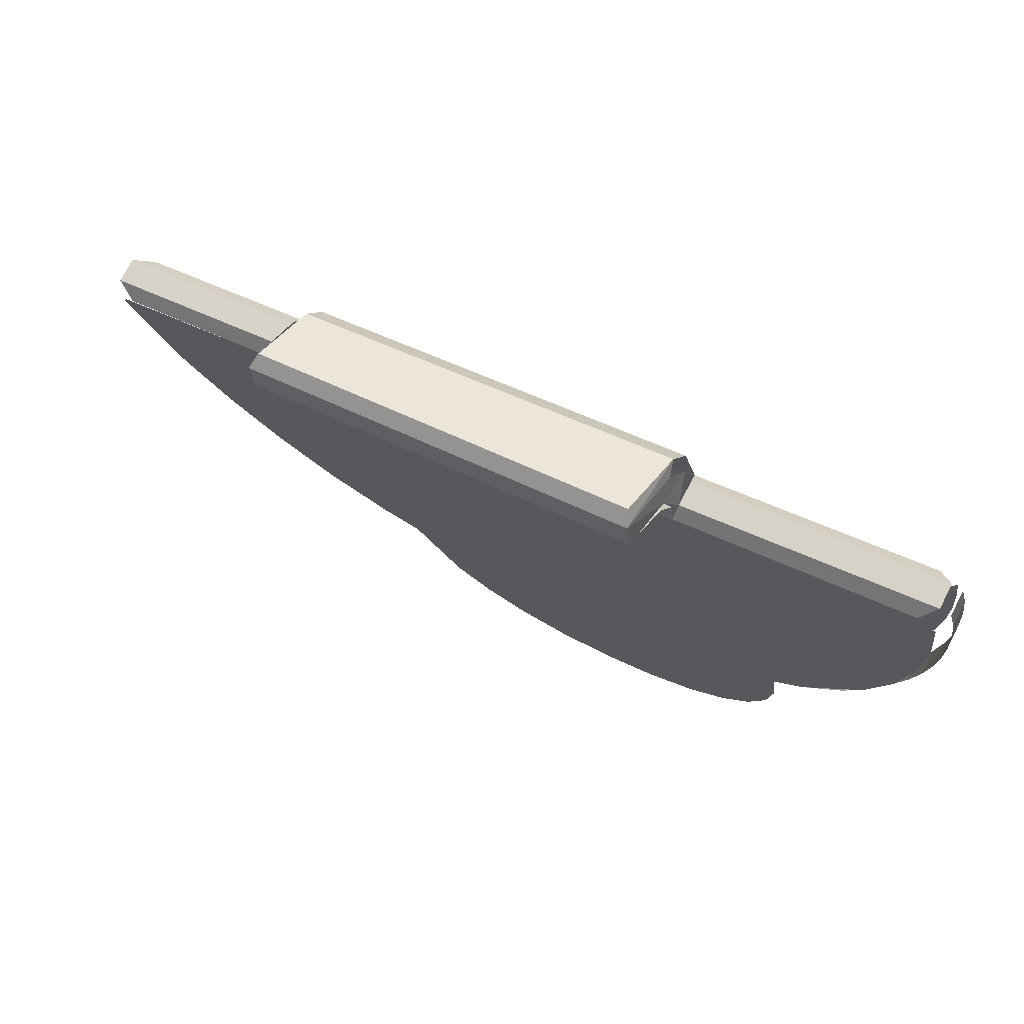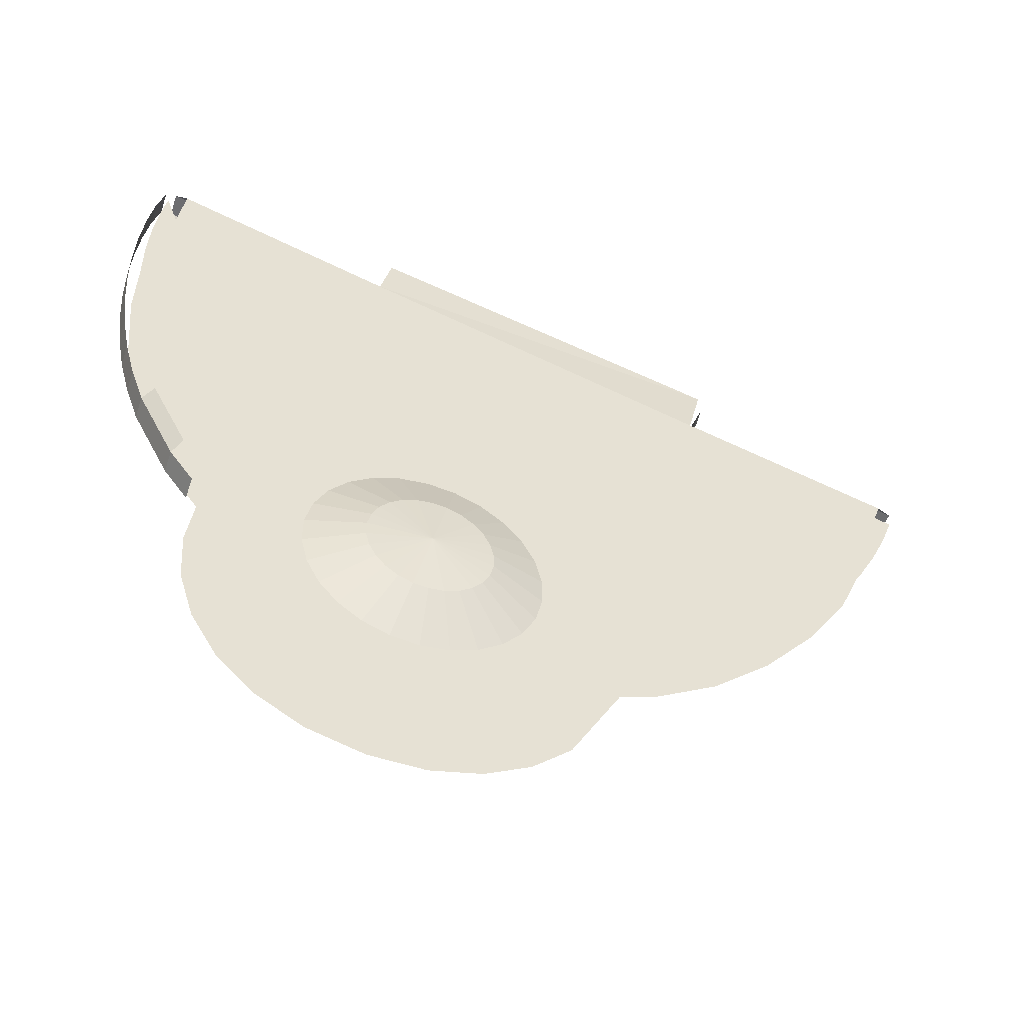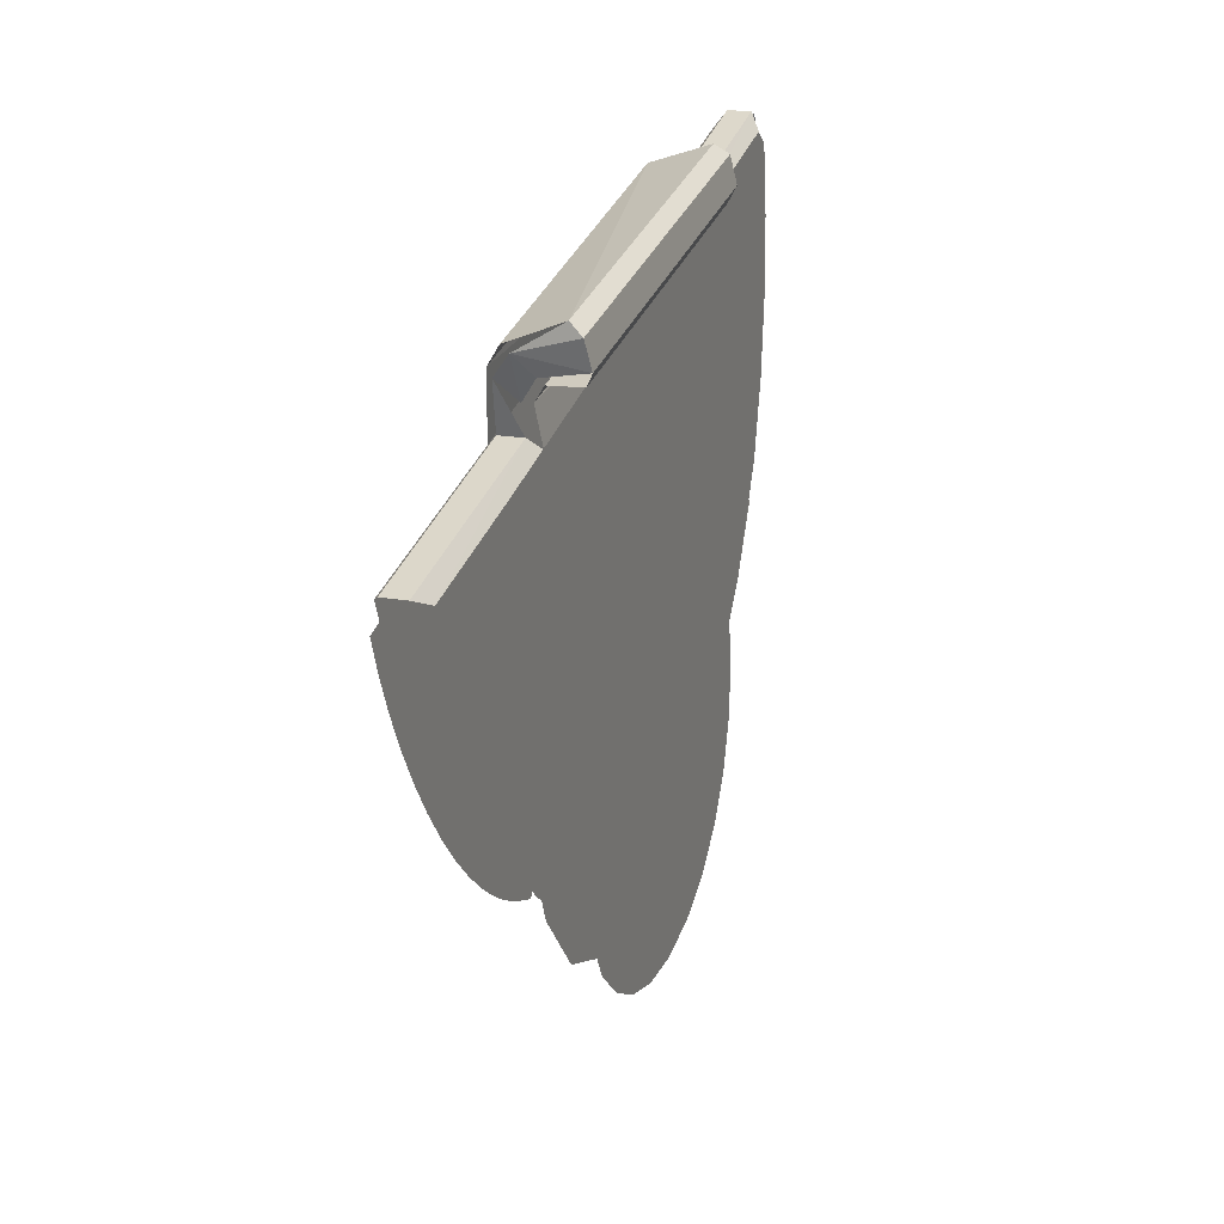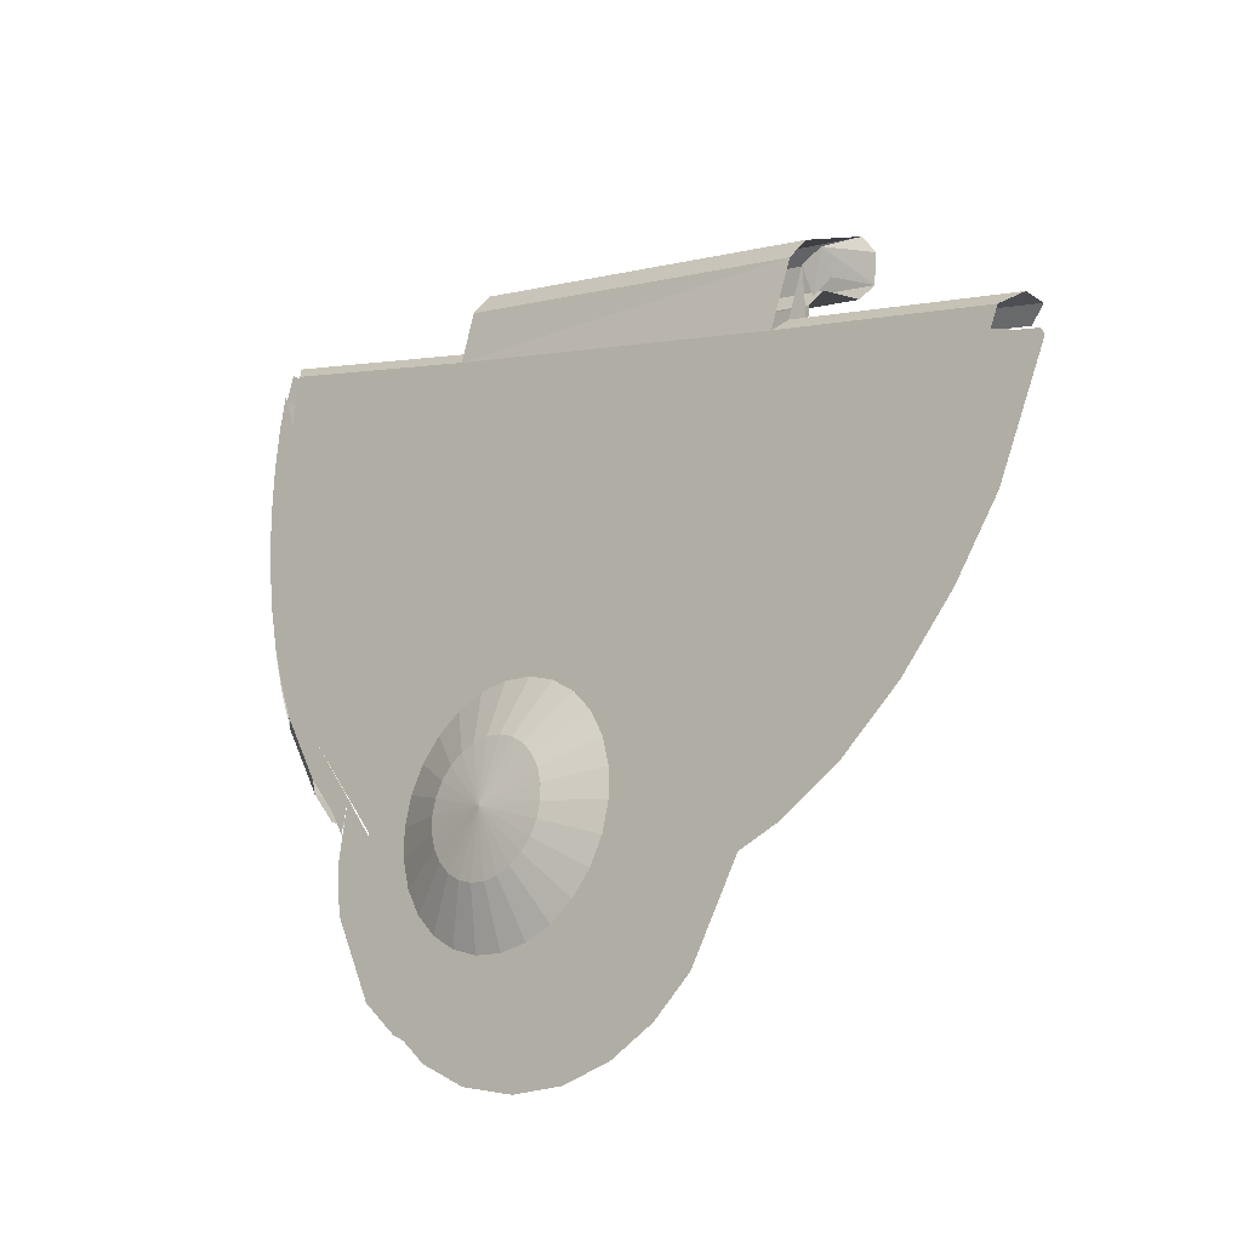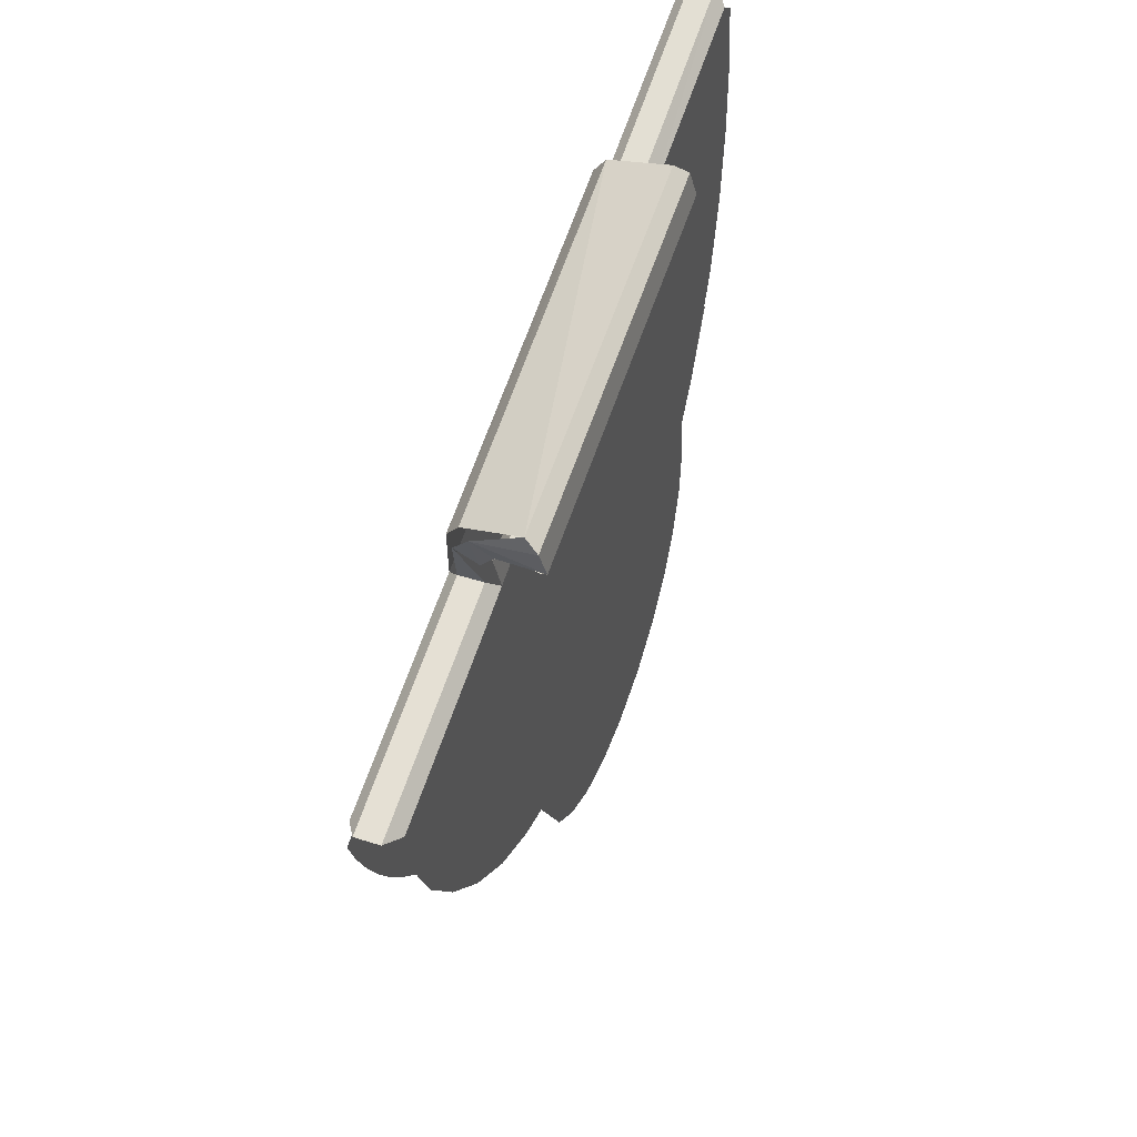
<metadata>
{"format":"obj","ext":"obj","renderer":"f3d","projection":"perspective","resolution":1024,"background":"white","views":[{"elev":74.8,"azim":-62.7,"up":"+Z"},{"elev":-51.6,"azim":71.2,"up":"+Z"},{"elev":18.1,"azim":-161.0,"up":"+Z"},{"elev":-22.9,"azim":131.9,"up":"+Z"},{"elev":48.6,"azim":-160.5,"up":"+Z"}]}
</metadata>
<code>
o mesh26/mesh26-geometry#mesh26-geometry
v 0.02311 0.2057 -0.1454
v 0.02017 0.2064 -0.1411
v 0.02017 0.2057 -0.1454
v 0.02311 0.2064 -0.1411
v 0.02311 0.2052 -0.1499
v 0.02017 0.2073 -0.1379
v 0.02017 0.2052 -0.1499
v 0.02311 0.2073 -0.1379
v 0.02311 0.2049 -0.1547
v 0.02017 0.2049 -0.1547
v 0.02311 0.205 -0.1596
v 0.02017 0.205 -0.1596
v 0.02017 0.2053 -0.1646
v 0.02311 0.2053 -0.1646
v 0.02311 0.206 -0.1696
v 0.02017 0.206 -0.1696
v 0.02017 0.207 -0.1745
v 0.02311 0.207 -0.1745
v 0.02311 0.2084 -0.1794
v 0.02017 0.2084 -0.1794
v 0.02017 0.2101 -0.1842
v 0.02311 0.2101 -0.1842
v 0.02017 0.2148 -0.1929
v 0.02311 0.2148 -0.1929
v 0.01882 0.2113 -0.1834
v 0.02017 0.2177 -0.1968
v 0.02446 0.2113 -0.1834
v 0.01882 0.2159 -0.1918
v 0.02311 0.2177 -0.1968
v 0.02446 0.2159 -0.1918
v 0.02446 0.2158 -0.1869
v 0.02446 0.2218 -0.1954
v 0.02446 0.2376 -0.1476
v 0.02446 0.2192 -0.1963
v 0.02446 0.2101 -0.1396
v 0.02446 0.2302 -0.2007
v 0.02446 0.221 -0.1993
v 0.02446 0.2097 -0.142
v 0.02311 0.2376 -0.146
v 0.02446 0.2302 -0.2045
v 0.02446 0.2311 -0.1971
v 0.02446 0.2096 -0.1788
v 0.02311 0.2086 -0.1375
v 0.02446 0.2311 -0.2081
v 0.02446 0.2328 -0.1938
v 0.02446 0.2093 -0.1457
v 0.02017 0.2376 -0.146
v 0.02446 0.2353 -0.191
v 0.02446 0.2083 -0.174
v 0.02017 0.2086 -0.1375
v 0.02446 0.2383 -0.1889
v 0.02446 0.2077 -0.1413
v 0.01882 0.2376 -0.1476
v 0.02446 0.2816 -0.1599
v 0.02446 0.2074 -0.1691
v 0.01882 0.2101 -0.1396
v 0.02446 0.2418 -0.1876
v 0.0237 0.2837 -0.152
v 0.02446 0.207 -0.1455
v 0.01882 0.3093 -0.1676
v 0.02446 0.2455 -0.1871
v 0.0242 0.2391 -0.1418
v 0.02446 0.2067 -0.1642
v 0.02446 0.2493 -0.1876
v 0.0225 0.2399 -0.1392
v 0.02446 0.2065 -0.1499
v 0.01882 0.2096 -0.1788
v 0.01882 0.2192 -0.1963
v 0.02446 0.2558 -0.191
v 0.02201 0.2845 -0.1495
v 0.02446 0.2064 -0.1594
v 0.01882 0.2077 -0.1413
v 0.01882 0.2208 -0.2148
v 0.02446 0.2583 -0.1938
v 0.01466 0.2861 -0.1465
v 0.02446 0.2063 -0.1546
v 0.01882 0.2074 -0.1691
v 0.01882 0.2242 -0.2202
v 0.01882 0.2189 -0.2088
v 0.02465 0.2552 -0.1917
v 0.02723 0.2519 -0.1982
v 0.02465 0.2576 -0.1943
v 0.02446 0.26 -0.1971
v 0.01479 0.2415 -0.1366
v 0.01882 0.2065 -0.1499
v 0.01882 0.2288 -0.2247
v 0.01882 0.2184 -0.2023
v 0.02723 0.2507 -0.1968
v 0.02723 0.2528 -0.1999
v 0.02446 0.2609 -0.2007
v 0.01319 0.2408 -0.1378
v 0.01882 0.2064 -0.1594
v 0.01882 0.2347 -0.228
v 0.02465 0.2523 -0.1897
v 0.02817 0.2455 -0.2026
v 0.02465 0.2592 -0.1974
v 0.02446 0.2672 -0.2152
v 0.01306 0.2867 -0.1479
v 0.02093 0.2394 -0.1403
v 0.01882 0.2418 -0.2299
v 0.02723 0.2491 -0.1958
v 0.02723 0.2532 -0.2017
v 0.02446 0.2609 -0.2045
v 0.02446 0.2699 -0.2087
v 0.02071 0.2854 -0.1501
v 0.01247 0.2859 -0.1512
v 0.01863 0.2389 -0.1423
v 0.01882 0.2487 -0.2301
v 0.02465 0.249 -0.1884
v 0.02723 0.2474 -0.1951
v 0.02465 0.26 -0.2008
v 0.02723 0.2532 -0.2035
v 0.02446 0.26 -0.2081
v 0.02446 0.2794 -0.2047
v 0.01259 0.24 -0.1411
v 0.02292 0.2385 -0.143
v 0.01882 0.255 -0.2286
v 0.02723 0.2455 -0.1949
v 0.02723 0.2528 -0.2053
v 0.02446 0.2594 -0.2238
v 0.02446 0.2716 -0.2108
v 0.02446 0.2867 -0.1995
v 0.01832 0.2848 -0.1523
v 0.01364 0.24 -0.143
v 0.01882 0.2716 -0.2108
v 0.02465 0.2455 -0.188
v 0.02723 0.2437 -0.1951
v 0.02465 0.26 -0.2044
v 0.02723 0.2519 -0.207
v 0.02465 0.2592 -0.2078
v 0.02446 0.2583 -0.2114
v 0.02446 0.2764 -0.209
v 0.02446 0.2803 -0.207
v 0.02446 0.3083 -0.167
v 0.02022 0.2838 -0.155
v 0.01351 0.2847 -0.1529
v 0.01882 0.2764 -0.209
v 0.01882 0.2606 -0.2257
v 0.02723 0.242 -0.1958
v 0.02723 0.2507 -0.2084
v 0.02465 0.2576 -0.2109
v 0.02446 0.2558 -0.2142
v 0.02446 0.2842 -0.2045
v 0.02446 0.2933 -0.1928
v 0.02311 0.2829 -0.1586
v 0.02281 0.2845 -0.1528
v 0.01806 0.2389 -0.1433
v 0.01882 0.2842 -0.2045
v 0.01882 0.2654 -0.2215
v 0.02465 0.2421 -0.1884
v 0.02723 0.2404 -0.1968
v 0.02723 0.2491 -0.2094
v 0.02465 0.2552 -0.2135
v 0.02446 0.2527 -0.2163
v 0.02446 0.2879 -0.2016
v 0.02446 0.2992 -0.1852
v 0.02311 0.3106 -0.166
v 0.01802 0.2834 -0.1533
v 0.01882 0.2915 -0.1983
v 0.02465 0.2388 -0.1897
v 0.02723 0.2392 -0.1982
v 0.02723 0.2474 -0.2101
v 0.02465 0.2523 -0.2155
v 0.02446 0.2493 -0.2176
v 0.02446 0.2915 -0.1983
v 0.02446 0.2949 -0.1947
v 0.02446 0.304 -0.1772
v 0.02017 0.3106 -0.166
v 0.01943 0.2381 -0.1452
v 0.01882 0.298 -0.1908
v 0.02465 0.2359 -0.1917
v 0.02723 0.2383 -0.1999
v 0.02723 0.2455 -0.2103
v 0.02465 0.249 -0.2168
v 0.02446 0.2485 -0.2278
v 0.02446 0.298 -0.1908
v 0.02446 0.301 -0.1867
v 0.02446 0.3074 -0.1694
v 0.02017 0.2829 -0.1586
v 0.01941 0.2826 -0.1553
v 0.01882 0.3036 -0.1826
v 0.02465 0.2335 -0.1943
v 0.02723 0.2379 -0.2017
v 0.02723 0.2437 -0.2101
v 0.02465 0.2455 -0.2172
v 0.02446 0.2455 -0.2181
v 0.02446 0.3036 -0.1826
v 0.02446 0.3059 -0.1784
v 0.01882 0.3083 -0.167
v 0.01882 0.3097 -0.1685
v 0.02465 0.2319 -0.1974
v 0.02723 0.2379 -0.2035
v 0.02723 0.242 -0.2094
v 0.02446 0.2421 -0.2277
v 0.02446 0.3079 -0.1741
v 0.01882 0.2816 -0.1599
v 0.02465 0.2311 -0.2008
v 0.02723 0.2383 -0.2053
v 0.02723 0.2404 -0.2084
v 0.02465 0.2421 -0.2168
v 0.02446 0.2418 -0.2176
v 0.02446 0.3095 -0.17
v 0.02465 0.2311 -0.2044
v 0.02465 0.2319 -0.2078
v 0.02723 0.2392 -0.207
v 0.02465 0.2388 -0.2155
v 0.02446 0.2383 -0.2163
v 0.02465 0.2335 -0.2109
v 0.02465 0.2359 -0.2135
v 0.02446 0.2356 -0.2259
v 0.02446 0.2353 -0.2142
v 0.02446 0.2328 -0.2114
v 0.02446 0.2301 -0.2229
v 0.02446 0.2259 -0.2188
v 0.02446 0.2211 -0.2084
v 0.02446 0.2207 -0.2024
f 1 2 3
f 2 1 4
f 3 5 1
f 4 6 2
f 5 3 7
f 6 4 8
f 7 9 5
f 9 7 10
f 10 11 9
f 11 10 12
f 13 11 12
f 11 13 14
f 13 15 14
f 15 13 16
f 17 15 16
f 15 17 18
f 17 19 18
f 19 17 20
f 21 19 20
f 19 21 22
f 23 22 21
f 22 23 24
f 25 23 21
f 26 24 23
f 24 27 22
f 23 25 28
f 24 26 29
f 27 24 30
f 30 31 27
f 31 30 32
f 33 27 31
f 32 30 34
f 35 27 33
f 33 31 36
f 32 34 37
f 38 27 35
f 33 39 35
f 31 40 36
f 33 36 41
f 38 42 27
f 39 43 35
f 40 31 44
f 33 41 45
f 46 42 38
f 47 43 39
f 33 45 48
f 46 49 42
f 43 47 50
f 33 48 51
f 52 49 46
f 53 50 47
f 33 51 54
f 52 55 49
f 53 56 50
f 54 51 57
f 58 33 54
f 59 55 52
f 60 56 53
f 54 57 61
f 58 62 33
f 59 63 55
f 28 56 60
f 54 61 64
f 58 65 62
f 66 63 59
f 67 56 28
f 28 60 68
f 54 64 69
f 70 65 58
f 66 71 63
f 67 72 56
f 68 60 73
f 54 69 74
f 65 70 75
f 71 66 76
f 77 72 67
f 73 60 78
f 79 68 73
f 80 81 82
f 54 74 83
f 65 75 84
f 77 85 72
f 78 60 86
f 68 79 87
f 81 80 88
f 89 82 81
f 54 83 90
f 75 91 84
f 84 91 65
f 85 77 92
f 86 60 93
f 94 88 80
f 81 88 95
f 82 89 96
f 89 81 95
f 54 90 97
f 91 75 98
f 91 99 65
f 93 60 100
f 88 94 101
f 88 101 95
f 102 96 89
f 102 89 95
f 103 97 90
f 54 97 104
f 75 105 98
f 106 91 98
f 91 107 99
f 100 60 108
f 109 101 94
f 101 110 95
f 96 102 111
f 112 102 95
f 113 97 103
f 54 104 114
f 98 105 106
f 91 106 115
f 91 115 107
f 99 107 116
f 108 60 117
f 101 109 110
f 110 118 95
f 112 111 102
f 112 95 119
f 113 120 97
f 121 114 104
f 54 114 122
f 105 123 106
f 106 124 115
f 115 124 107
f 107 47 116
f 117 60 125
f 126 110 109
f 110 126 118
f 118 127 95
f 111 112 128
f 119 95 129
f 130 112 119
f 131 120 113
f 114 121 132
f 114 133 122
f 54 122 134
f 105 135 123
f 106 136 124
f 125 60 137
f 117 125 138
f 126 127 118
f 95 127 139
f 112 130 128
f 129 95 140
f 141 119 129
f 119 141 130
f 142 120 131
f 114 132 133
f 122 133 143
f 134 122 144
f 134 145 54
f 105 146 135
f 147 124 136
f 137 60 148
f 138 125 149
f 127 126 150
f 150 139 127
f 95 139 151
f 140 95 152
f 153 129 140
f 129 153 141
f 154 120 142
f 122 143 155
f 122 155 144
f 134 144 156
f 157 145 134
f 147 136 158
f 148 60 159
f 139 150 160
f 160 151 139
f 95 151 161
f 152 95 162
f 163 140 152
f 140 163 153
f 164 120 154
f 144 155 165
f 144 166 156
f 134 156 167
f 168 145 157
f 158 169 147
f 159 60 170
f 151 160 171
f 171 161 151
f 95 161 172
f 162 95 173
f 174 152 162
f 152 174 163
f 164 175 120
f 144 165 166
f 156 166 176
f 156 177 167
f 134 167 178
f 145 168 179
f 158 180 169
f 170 60 181
f 161 171 182
f 182 172 161
f 95 172 183
f 95 184 173
f 185 162 173
f 162 185 174
f 186 175 164
f 156 176 177
f 167 177 187
f 167 188 178
f 168 189 179
f 146 145 179
f 180 53 169
f 181 60 190
f 172 182 191
f 191 183 172
f 95 183 192
f 95 193 184
f 184 185 173
f 186 194 175
f 167 187 188
f 178 188 195
f 189 196 179
f 180 196 53
f 183 191 197
f 197 192 183
f 95 192 198
f 95 199 193
f 193 200 184
f 185 184 200
f 201 194 186
f 178 195 202
f 192 197 203
f 192 204 198
f 95 198 205
f 95 205 199
f 199 206 193
f 200 193 206
f 207 194 201
f 204 192 203
f 208 198 204
f 198 208 205
f 205 209 199
f 206 199 209
f 207 210 194
f 209 205 208
f 211 210 207
f 212 210 211
f 212 213 210
f 212 214 213
f 32 214 212
f 32 215 214
f 215 32 216
f 3 2 1
f 4 1 2
f 1 5 3
f 2 6 4
f 7 3 5
f 8 4 6
f 5 9 7
f 10 7 9
f 9 11 10
f 12 10 11
f 12 11 13
f 14 13 11
f 14 15 13
f 16 13 15
f 16 15 17
f 18 17 15
f 18 19 17
f 20 17 19
f 20 19 21
f 22 21 19
f 21 22 23
f 24 23 22
f 21 23 25
f 23 24 26
f 22 27 24
f 28 25 23
f 29 26 24
f 30 24 27
f 27 31 30
f 32 30 31
f 31 27 33
f 34 30 32
f 33 27 35
f 36 31 33
f 37 34 32
f 35 27 38
f 35 39 33
f 36 40 31
f 41 36 33
f 27 42 38
f 35 43 39
f 44 31 40
f 45 41 33
f 38 42 46
f 39 43 47
f 48 45 33
f 42 49 46
f 50 47 43
f 51 48 33
f 46 49 52
f 47 50 53
f 54 51 33
f 49 55 52
f 50 56 53
f 57 51 54
f 54 33 58
f 52 55 59
f 53 56 60
f 61 57 54
f 33 62 58
f 55 63 59
f 60 56 28
f 64 61 54
f 62 65 58
f 59 63 66
f 28 56 67
f 68 60 28
f 69 64 54
f 58 65 70
f 63 71 66
f 56 72 67
f 73 60 68
f 74 69 54
f 75 70 65
f 76 66 71
f 67 72 77
f 78 60 73
f 73 68 79
f 82 81 80
f 83 74 54
f 84 75 65
f 72 85 77
f 86 60 78
f 87 79 68
f 88 80 81
f 81 82 89
f 90 83 54
f 84 91 75
f 65 91 84
f 92 77 85
f 93 60 86
f 80 88 94
f 95 88 81
f 96 89 82
f 95 81 89
f 97 90 54
f 98 75 91
f 65 99 91
f 100 60 93
f 101 94 88
f 95 101 88
f 89 96 102
f 95 89 102
f 90 97 103
f 104 97 54
f 98 105 75
f 98 91 106
f 99 107 91
f 108 60 100
f 94 101 109
f 95 110 101
f 111 102 96
f 95 102 112
f 103 97 113
f 114 104 54
f 106 105 98
f 115 106 91
f 107 115 91
f 116 107 99
f 117 60 108
f 110 109 101
f 95 118 110
f 102 111 112
f 119 95 112
f 97 120 113
f 104 114 121
f 122 114 54
f 106 123 105
f 115 124 106
f 107 124 115
f 116 47 107
f 125 60 117
f 109 110 126
f 118 126 110
f 95 127 118
f 128 112 111
f 129 95 119
f 119 112 130
f 113 120 131
f 132 121 114
f 122 133 114
f 134 122 54
f 123 135 105
f 124 136 106
f 137 60 125
f 138 125 117
f 118 127 126
f 139 127 95
f 128 130 112
f 140 95 129
f 129 119 141
f 130 141 119
f 131 120 142
f 133 132 114
f 143 133 122
f 144 122 134
f 54 145 134
f 135 146 105
f 136 124 147
f 148 60 137
f 149 125 138
f 150 126 127
f 127 139 150
f 151 139 95
f 152 95 140
f 140 129 153
f 141 153 129
f 142 120 154
f 155 143 122
f 144 155 122
f 156 144 134
f 134 145 157
f 158 136 147
f 159 60 148
f 160 150 139
f 139 151 160
f 161 151 95
f 162 95 152
f 152 140 163
f 153 163 140
f 154 120 164
f 165 155 144
f 156 166 144
f 167 156 134
f 157 145 168
f 147 169 158
f 170 60 159
f 171 160 151
f 151 161 171
f 172 161 95
f 173 95 162
f 162 152 174
f 163 174 152
f 120 175 164
f 166 165 144
f 176 166 156
f 167 177 156
f 178 167 134
f 179 168 145
f 169 180 158
f 181 60 170
f 182 171 161
f 161 172 182
f 183 172 95
f 173 184 95
f 173 162 185
f 174 185 162
f 164 175 186
f 177 176 156
f 187 177 167
f 178 188 167
f 179 189 168
f 179 145 146
f 169 53 180
f 190 60 181
f 191 182 172
f 172 183 191
f 192 183 95
f 184 193 95
f 173 185 184
f 175 194 186
f 188 187 167
f 195 188 178
f 179 196 189
f 53 196 180
f 197 191 183
f 183 192 197
f 198 192 95
f 193 199 95
f 184 200 193
f 200 184 185
f 186 194 201
f 202 195 178
f 203 197 192
f 198 204 192
f 205 198 95
f 199 205 95
f 193 206 199
f 206 193 200
f 201 194 207
f 203 192 204
f 204 198 208
f 205 208 198
f 199 209 205
f 209 199 206
f 194 210 207
f 208 205 209
f 207 210 211
f 211 210 212
f 210 213 212
f 213 214 212
f 212 214 32
f 214 215 32
f 216 32 215

</code>
